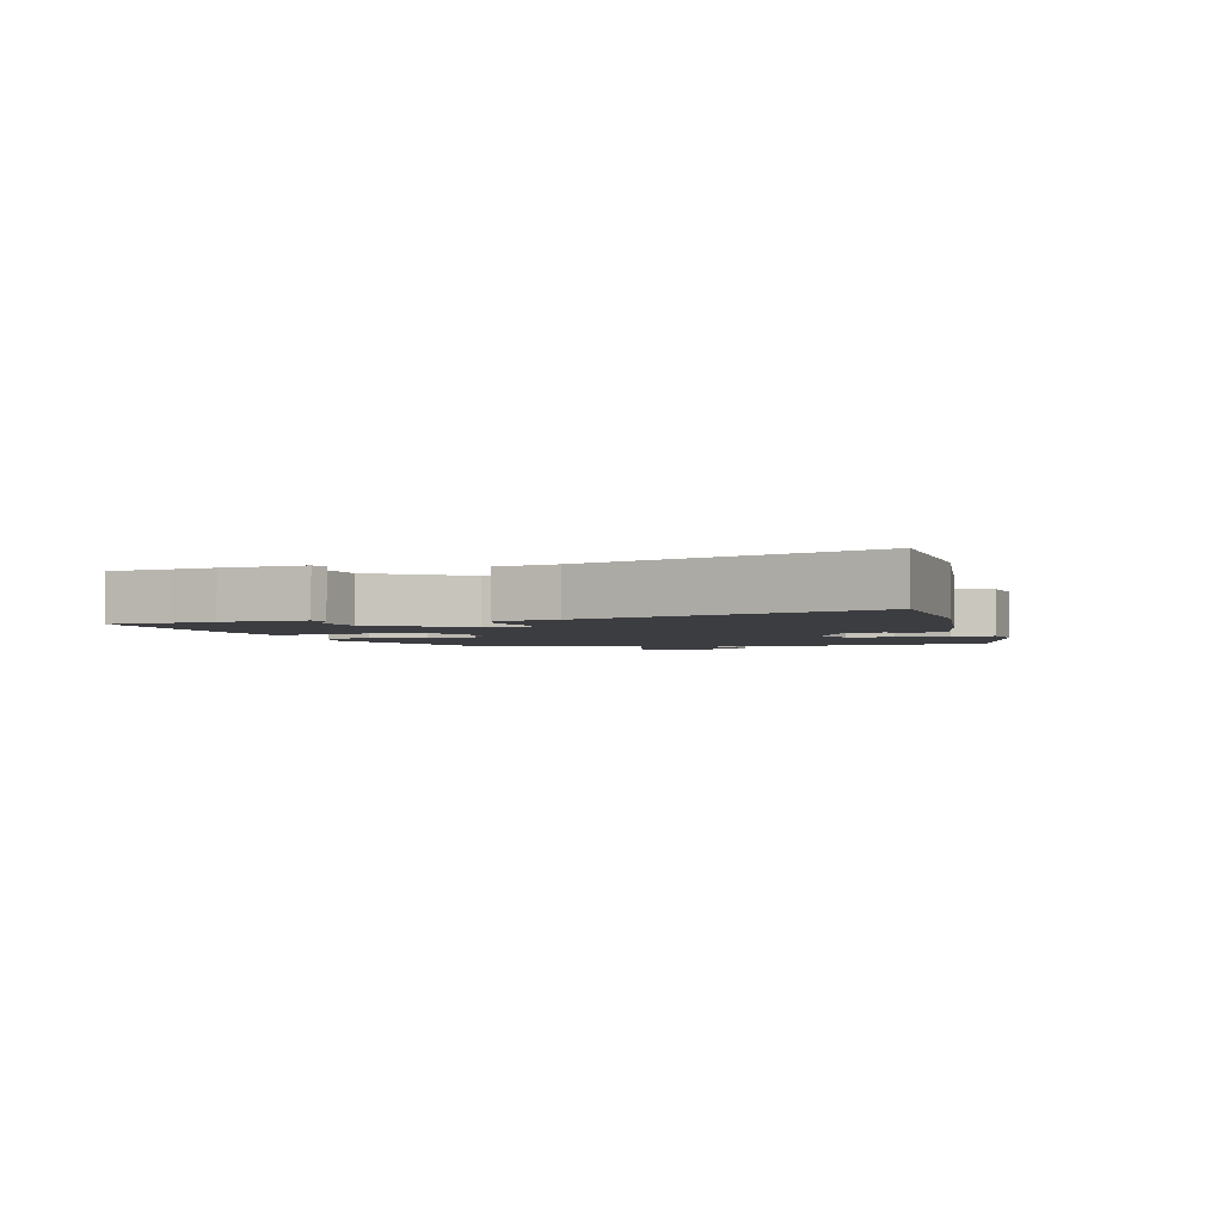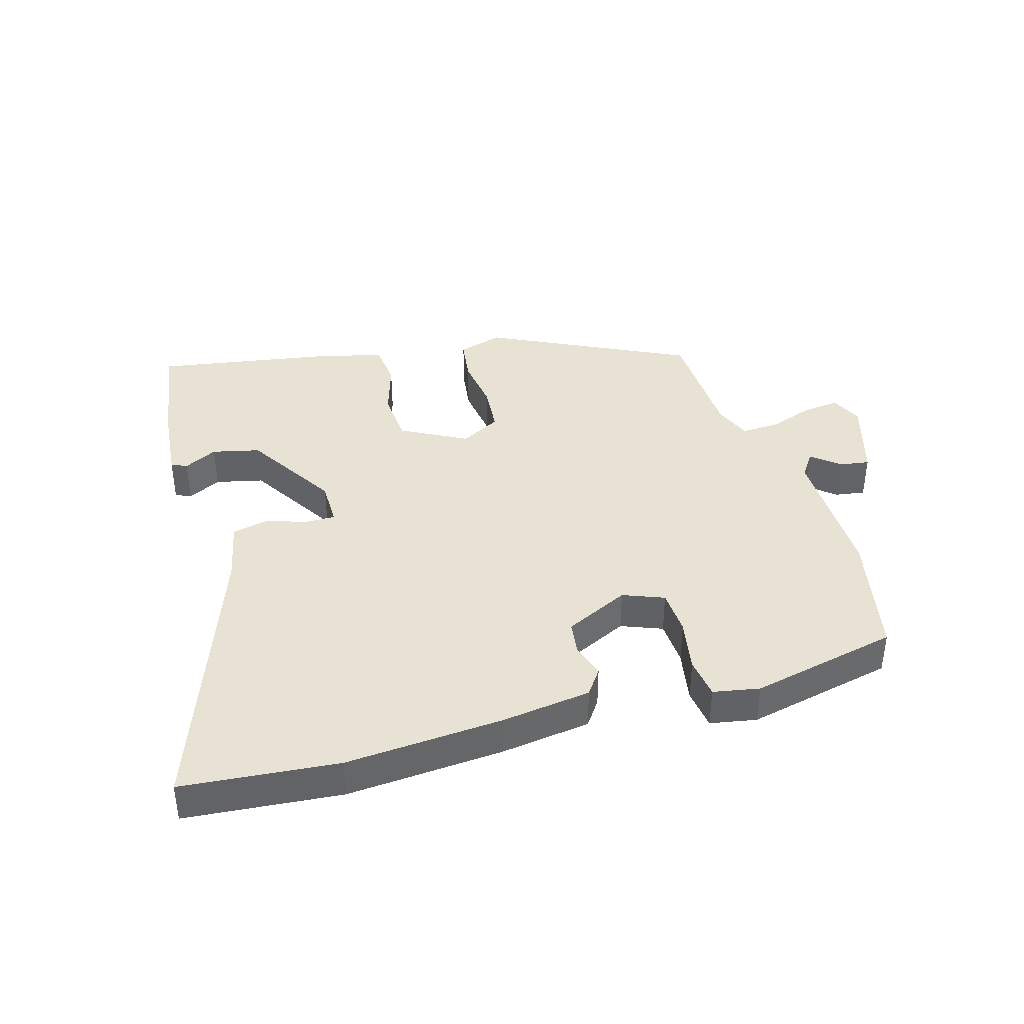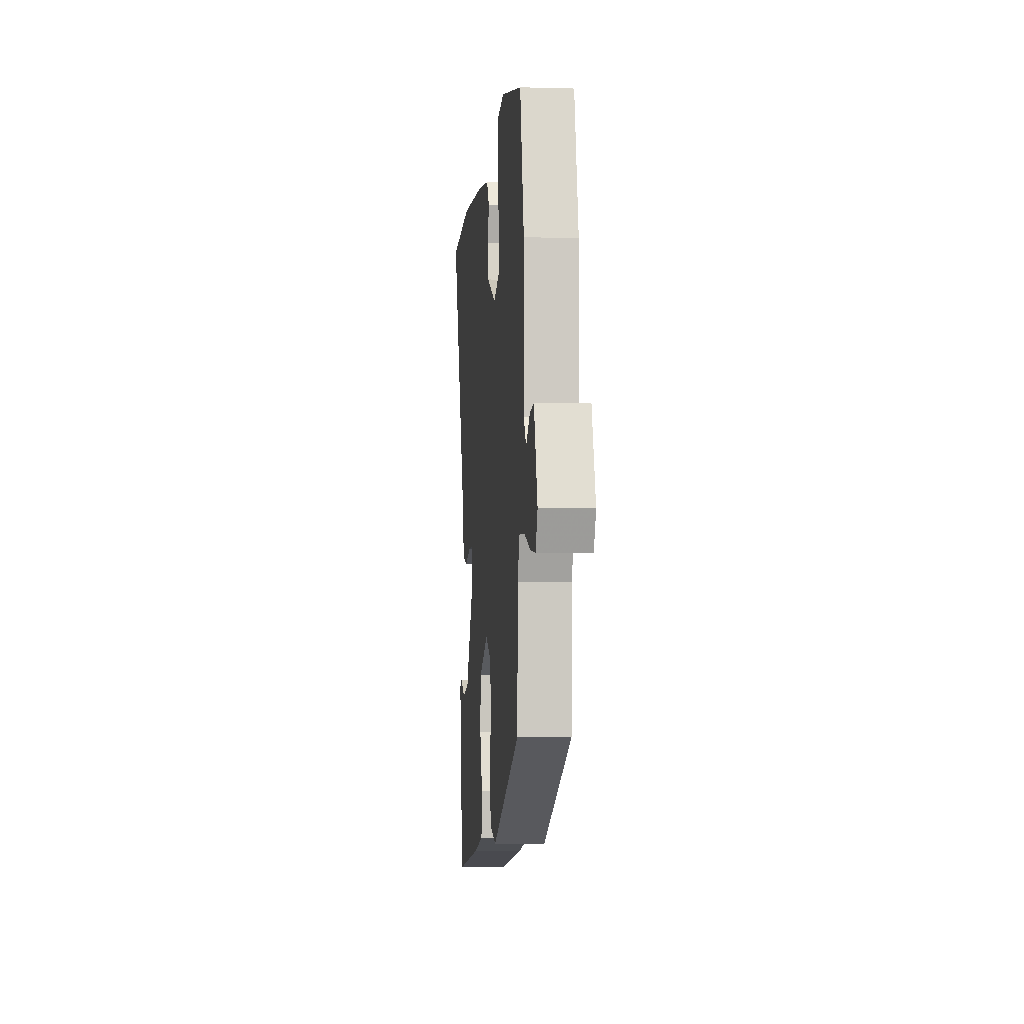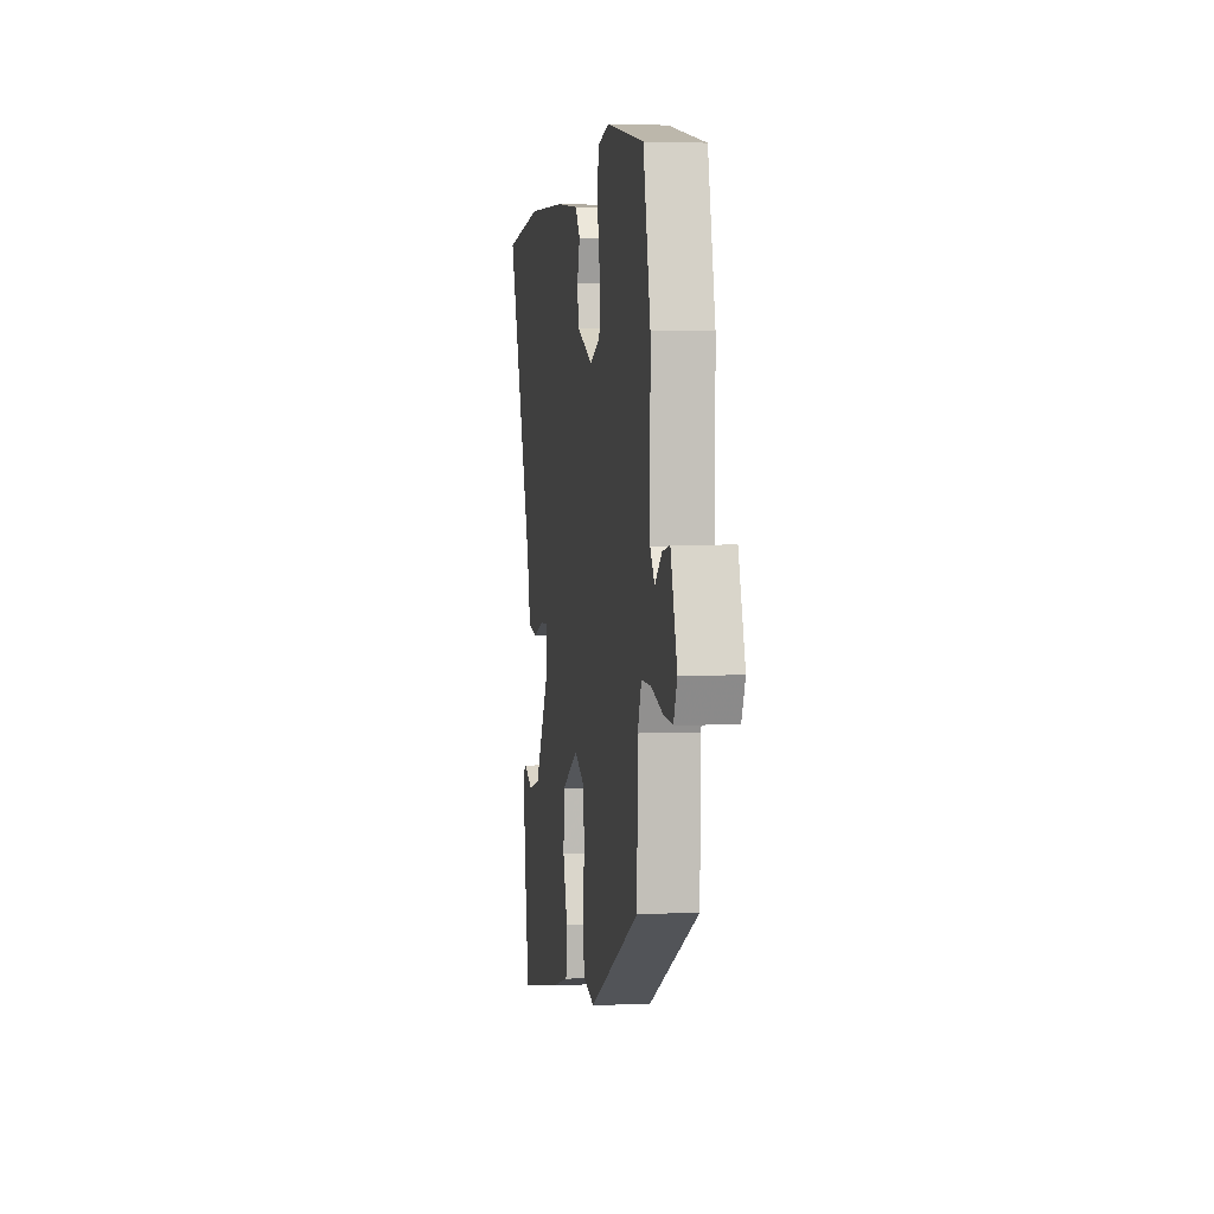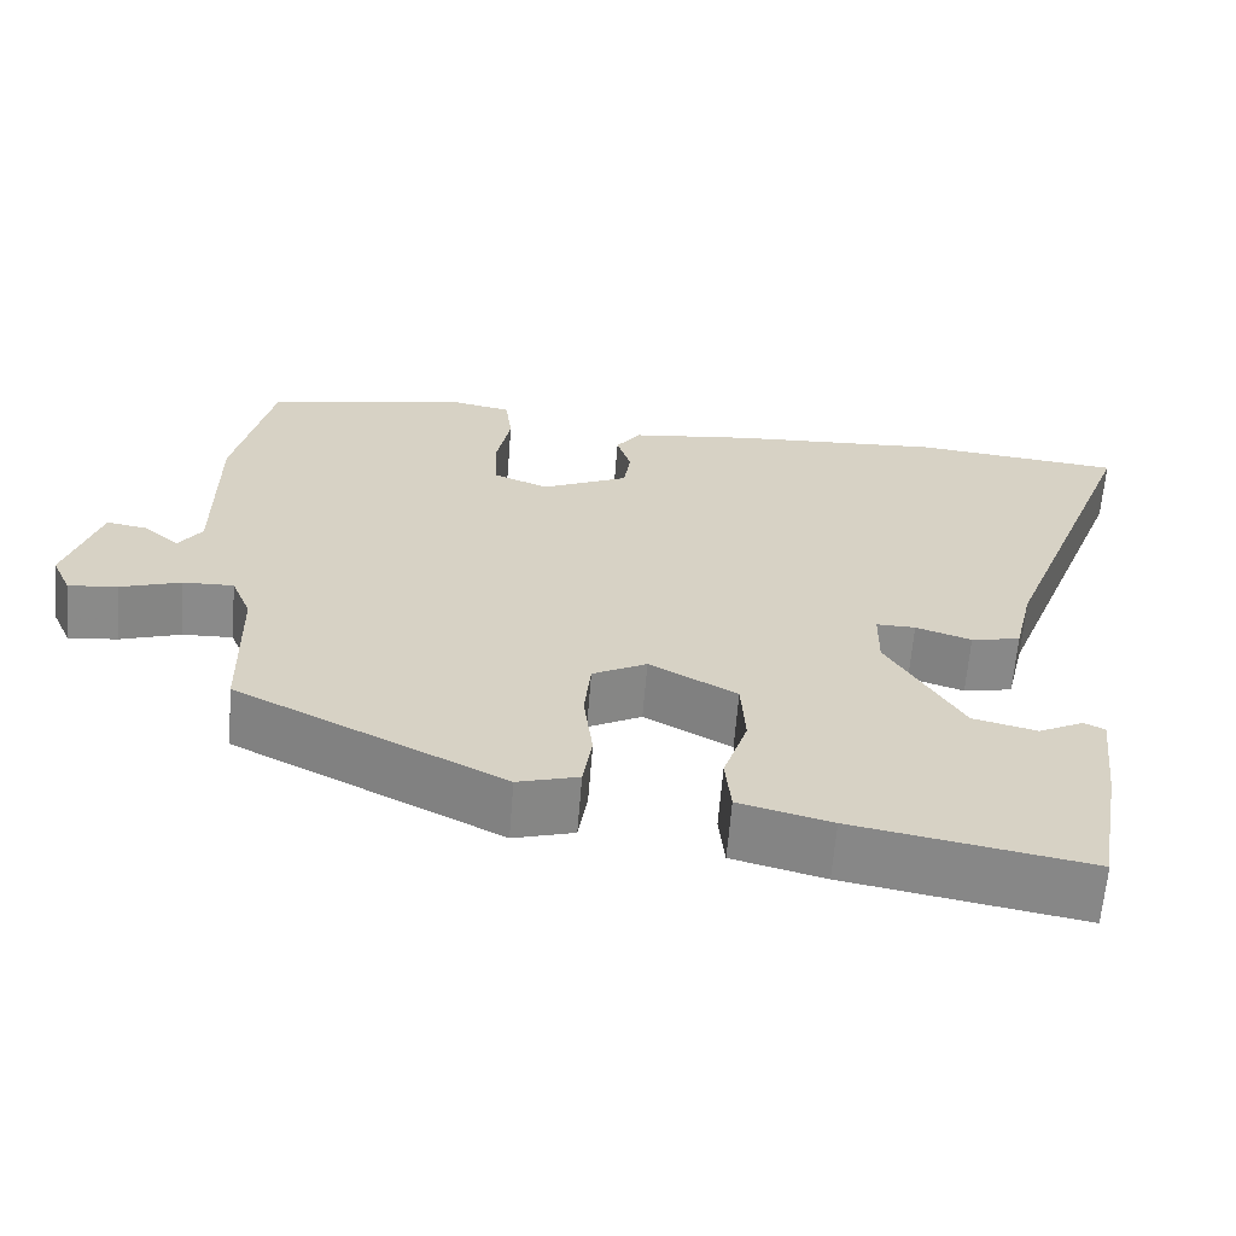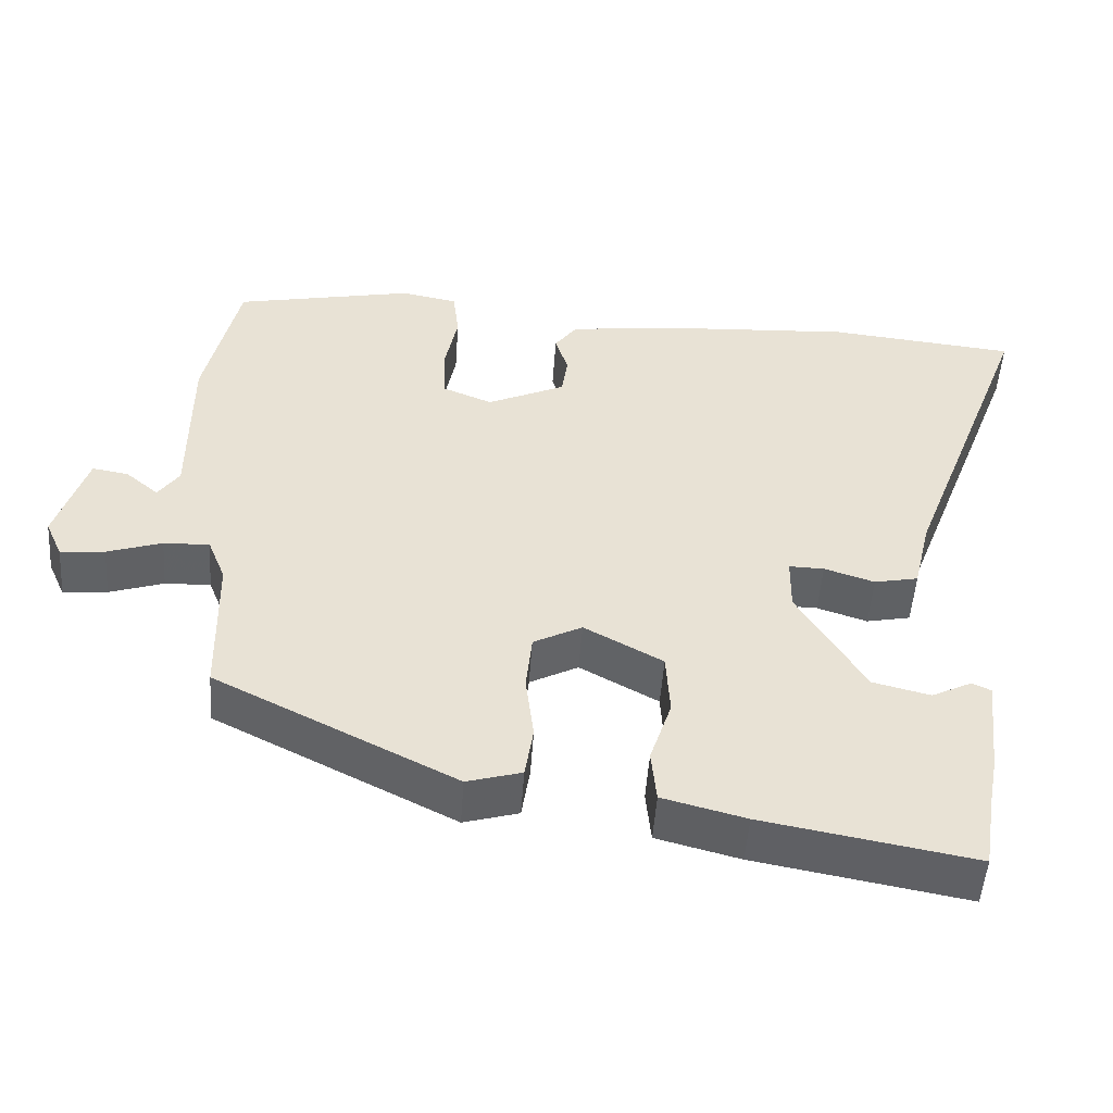
<metadata>
{"format":"obj","ext":"obj","renderer":"f3d","projection":"perspective","resolution":1024,"background":"white","views":[{"elev":-2.8,"azim":-77.2,"up":"+Y"},{"elev":39.7,"azim":-17.0,"up":"+Y"},{"elev":-3.5,"azim":84.5,"up":"+Z"},{"elev":2.7,"azim":81.1,"up":"+Z"},{"elev":-63.4,"azim":175.4,"up":"+Z"},{"elev":-50.5,"azim":176.0,"up":"+Z"}]}
</metadata>
<code>
v 0.462 0.07 -0.337
v 0.141 0.07 -0.499
v 0.068 0.07 -0.478
v 0.057 0.07 -0.407
v 0.068 0.07 -0.317
v 0.06 0.07 -0.239
v -0.005 0.07 -0.205
v -0.11 0.07 -0.263
v -0.115 0.07 -0.349
v -0.086 0.07 -0.438
v -0.093 0.07 -0.509
v -0.204 0.07 -0.538
v -0.486 0.07 -0.589
v -0.502 0.07 -0.489
v -0.515 0.07 -0.42
v -0.53 0.07 -0.286
v -0.505 0.07 -0.274
v -0.451 0.07 -0.301
v -0.374 0.07 -0.282
v -0.284 0.07 -0.132
v -0.285 0.07 -0.058
v -0.332 0.07 -0.059
v -0.399 0.07 -0.081
v -0.458 0.07 -0.069
v -0.481 0.07 0.03
v -0.653 0.07 0.484
v -0.401 0.07 0.51
v -0.146 0.07 0.495
v 0 0.07 0.477
v 0.03 0.07 0.436
v 0.013 0.07 0.382
v 0.021 0.07 0.326
v 0.125 0.07 0.278
v 0.191 0.07 0.305
v 0.194 0.07 0.379
v 0.177 0.07 0.465
v 0.185 0.07 0.532
v 0.26 0.07 0.547
v 0.5 0.07 0.498
v 0.545 0.07 0.295
v 0.545 0.07 0.067
v 0.573 0.07 0.027
v 0.617 0.07 0.064
v 0.665 0.07 0.072
v 0.706 0.07 -0.058
v 0.683 0.07 -0.11
v 0.624 0.07 -0.104
v 0.551 0.07 -0.08
v 0.49 0.07 -0.078
v 0.466 0.07 -0.138
v 0.462 0 -0.337
v 0.141 0 -0.499
v 0.068 0 -0.478
v 0.057 0 -0.407
v 0.068 0 -0.317
v 0.06 0 -0.239
v -0.005 0 -0.205
v -0.11 0 -0.263
v -0.115 0 -0.349
v -0.086 0 -0.438
v -0.093 0 -0.509
v -0.204 0 -0.538
v -0.486 0 -0.589
v -0.502 0 -0.489
v -0.515 0 -0.42
v -0.53 0 -0.286
v -0.505 0 -0.274
v -0.451 0 -0.301
v -0.374 0 -0.282
v -0.284 0 -0.132
v -0.285 0 -0.058
v -0.332 0 -0.059
v -0.399 0 -0.081
v -0.458 0 -0.069
v -0.481 0 0.03
v -0.653 0 0.484
v -0.401 0 0.51
v -0.146 0 0.495
v 0 0 0.477
v 0.03 0 0.436
v 0.013 0 0.382
v 0.021 0 0.326
v 0.125 0 0.278
v 0.191 0 0.305
v 0.194 0 0.379
v 0.177 0 0.465
v 0.185 0 0.532
v 0.26 0 0.547
v 0.5 0 0.498
v 0.545 0 0.295
v 0.545 0 0.067
v 0.573 0 0.027
v 0.617 0 0.064
v 0.665 0 0.072
v 0.706 0 -0.058
v 0.683 0 -0.11
v 0.624 0 -0.104
v 0.551 0 -0.08
v 0.49 0 -0.078
v 0.466 0 -0.138
f 45 46 47 48
f 45 48 49
f 42 43 44 45
f 42 45 49
f 41 42 49
f 40 41 49 50
f 38 39 40 50
f 35 36 37 38
f 34 35 38 50
f 28 29 30 31
f 28 31 32
f 25 26 27 28
f 25 28 32
f 22 23 24 25
f 21 22 25 32
f 20 21 32 33
f 15 16 17 18
f 14 15 18 19
f 13 14 19
f 9 10 11 12
f 8 9 12 13
f 2 3 4 5
f 2 5 6
f 1 2 6
f 50 1 6 7
f 33 34 50 7
f 8 13 19 20
f 7 8 20 33
f 98 97 96 95
f 99 98 95
f 95 94 93 92
f 99 95 92
f 99 92 91
f 100 99 91 90
f 100 90 89 88
f 88 87 86 85
f 100 88 85 84
f 81 80 79 78
f 82 81 78
f 78 77 76 75
f 82 78 75
f 75 74 73 72
f 82 75 72 71
f 83 82 71 70
f 68 67 66 65
f 69 68 65 64
f 69 64 63
f 62 61 60 59
f 63 62 59 58
f 55 54 53 52
f 56 55 52
f 56 52 51
f 57 56 51 100
f 57 100 84 83
f 70 69 63 58
f 83 70 58 57
f 1 51 52 2
f 2 52 53 3
f 3 53 54 4
f 4 54 55 5
f 5 55 56 6
f 6 56 57 7
f 7 57 58 8
f 8 58 59 9
f 9 59 60 10
f 10 60 61 11
f 11 61 62 12
f 12 62 63 13
f 13 63 64 14
f 14 64 65 15
f 15 65 66 16
f 16 66 67 17
f 17 67 68 18
f 18 68 69 19
f 19 69 70 20
f 20 70 71 21
f 21 71 72 22
f 22 72 73 23
f 23 73 74 24
f 24 74 75 25
f 25 75 76 26
f 26 76 77 27
f 27 77 78 28
f 28 78 79 29
f 29 79 80 30
f 30 80 81 31
f 31 81 82 32
f 32 82 83 33
f 33 83 84 34
f 34 84 85 35
f 35 85 86 36
f 36 86 87 37
f 37 87 88 38
f 38 88 89 39
f 39 89 90 40
f 40 90 91 41
f 41 91 92 42
f 42 92 93 43
f 43 93 94 44
f 44 94 95 45
f 45 95 96 46
f 46 96 97 47
f 47 97 98 48
f 48 98 99 49
f 49 99 100 50
f 50 100 51 1

</code>
